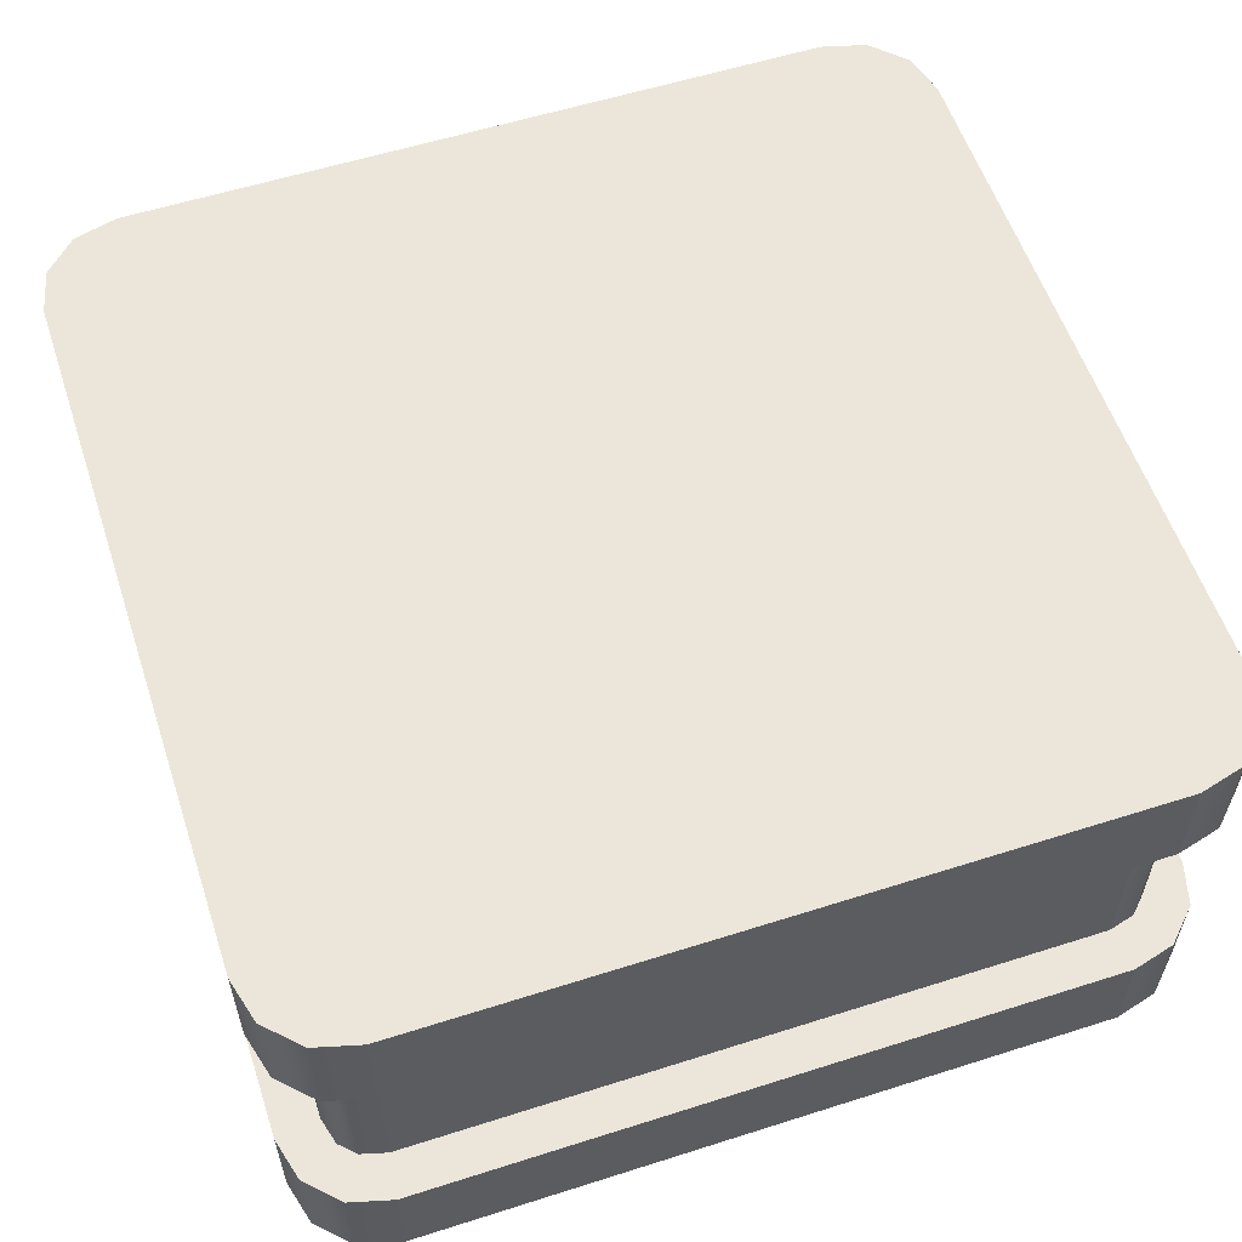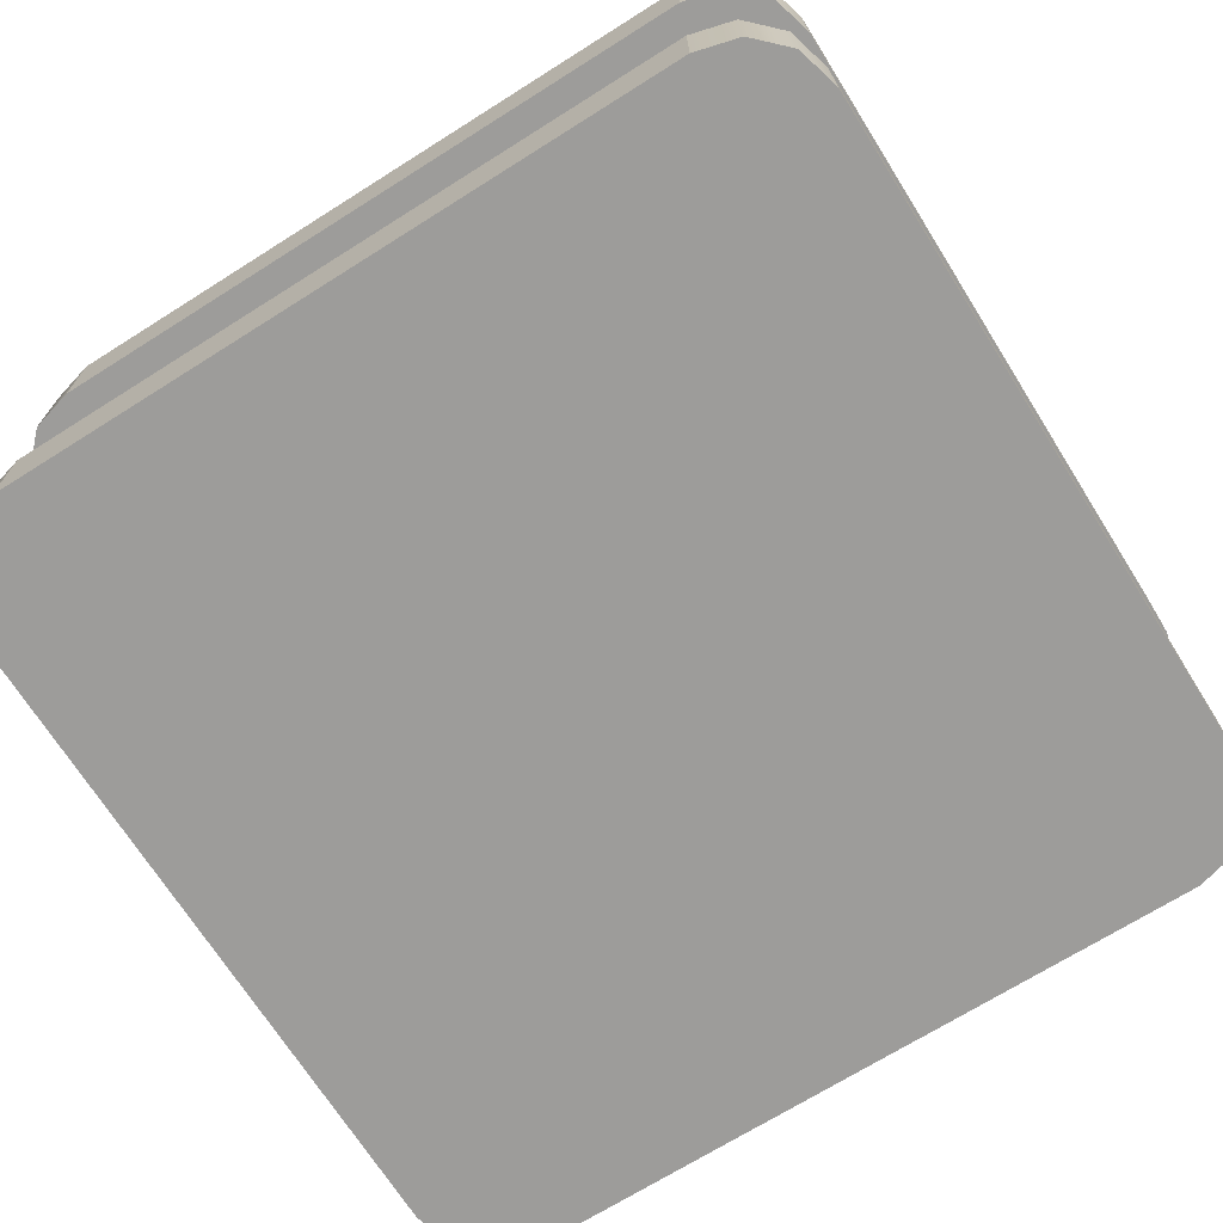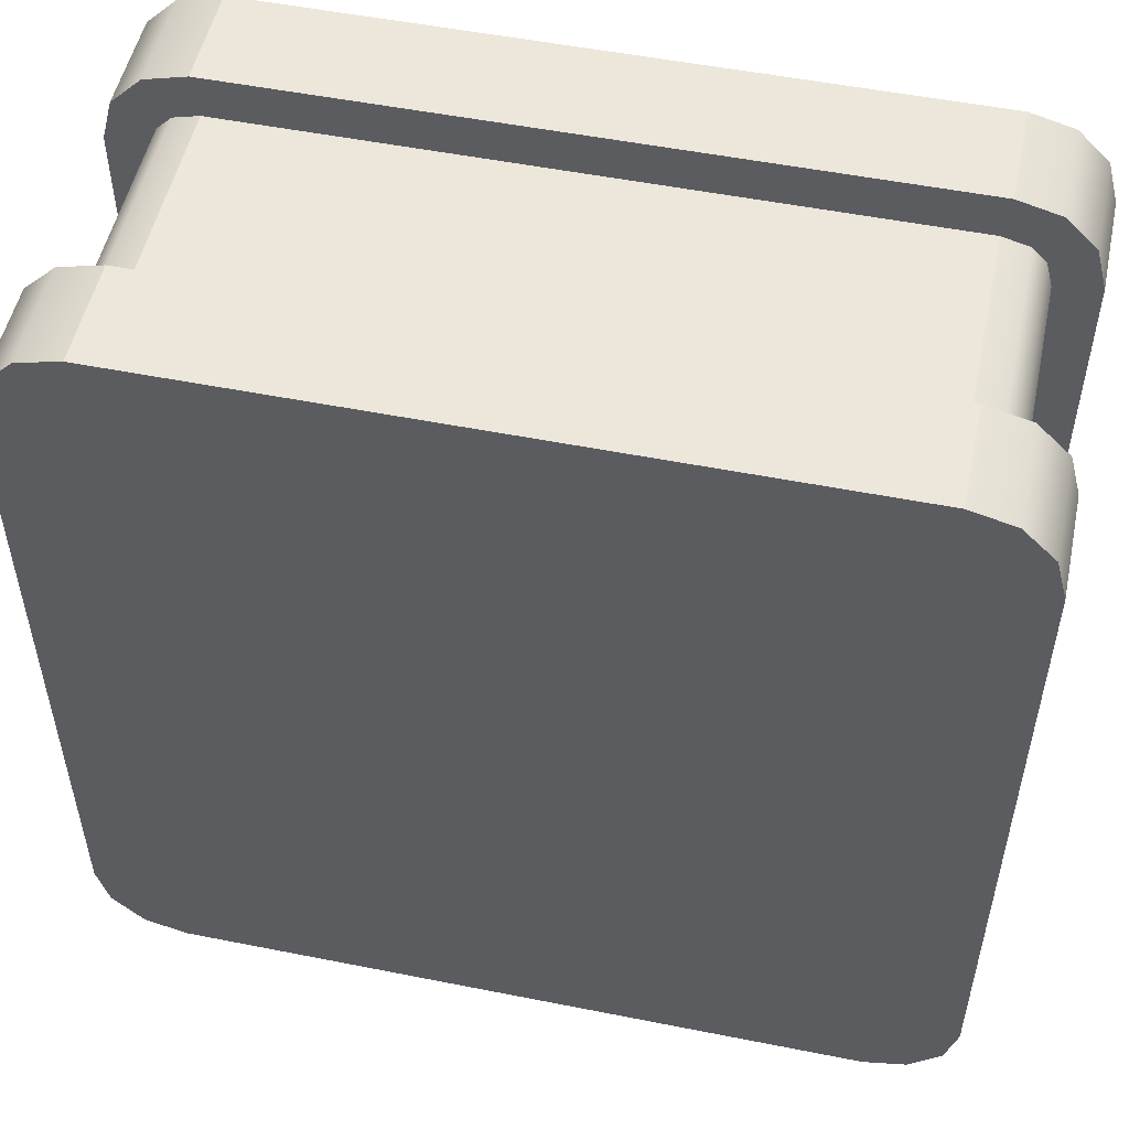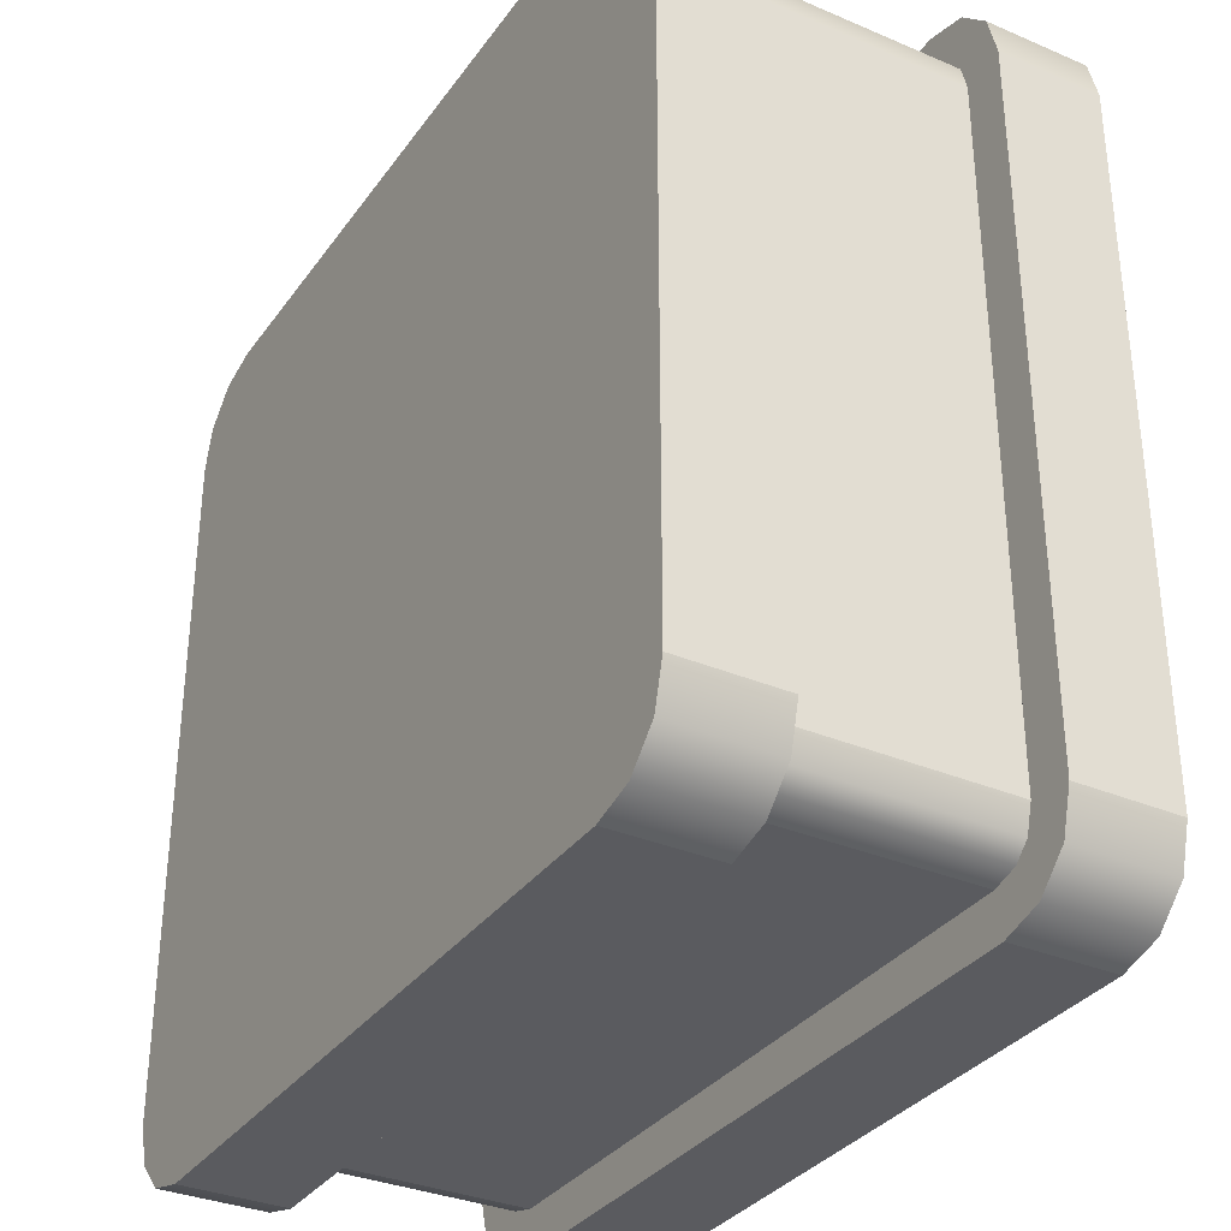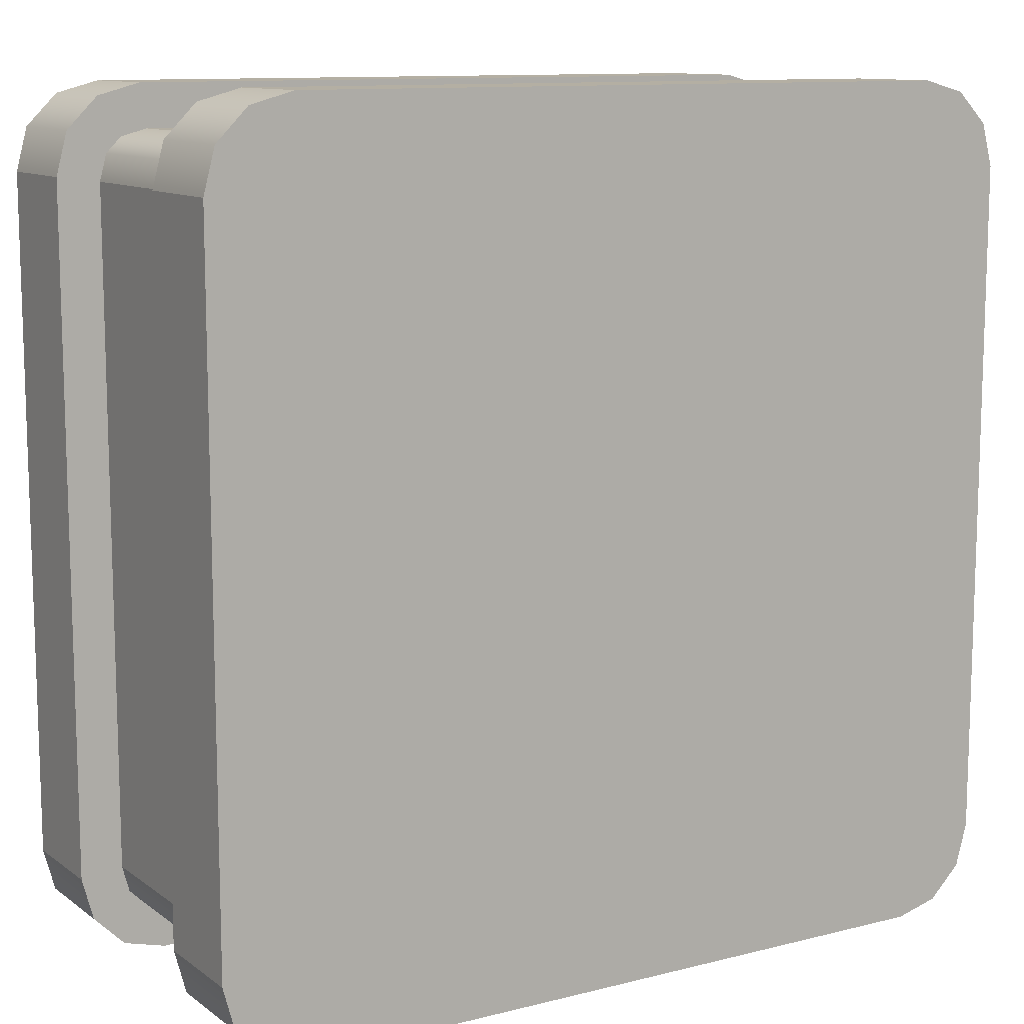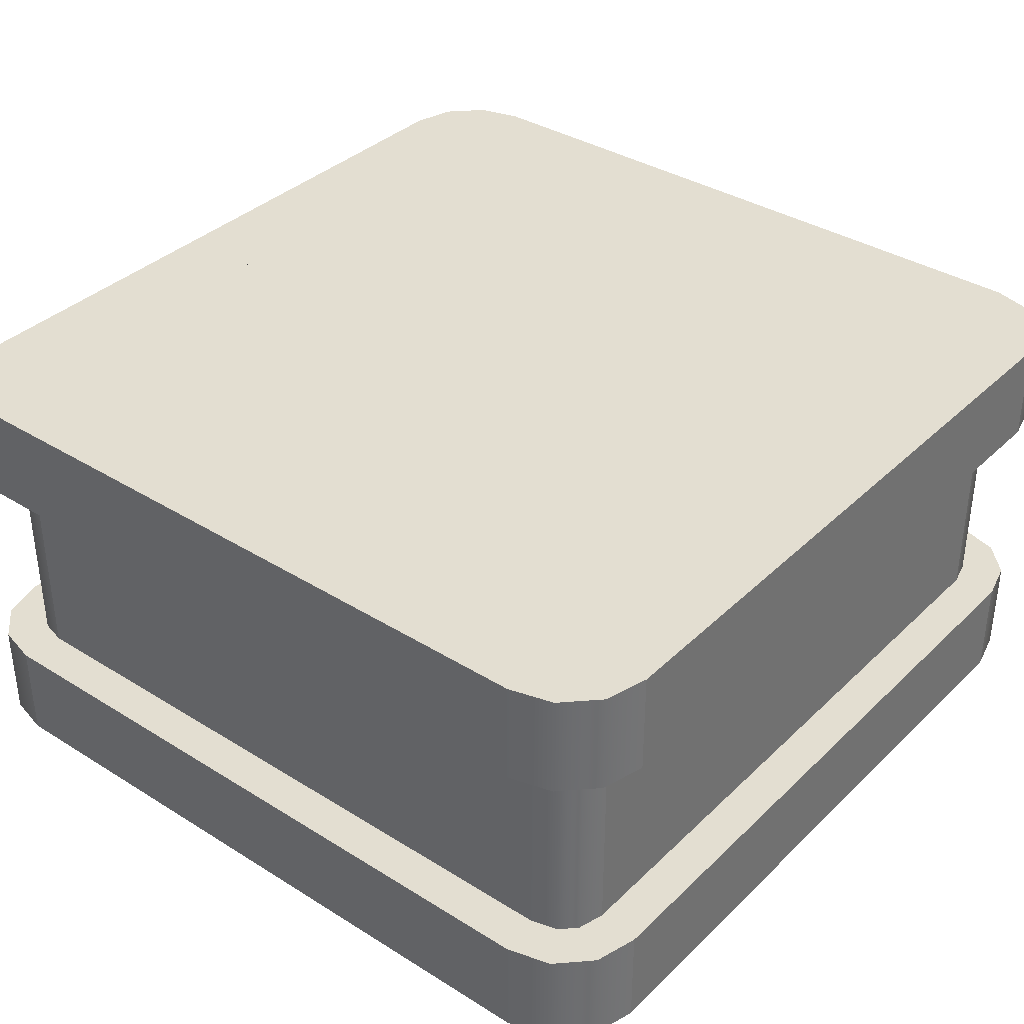
<metadata>
{"format":"obj","ext":"obj","renderer":"f3d","projection":"perspective","resolution":1024,"background":"white","views":[{"elev":57.4,"azim":161.7,"up":"+Y"},{"elev":-70.2,"azim":122.2,"up":"+Y"},{"elev":52.2,"azim":12.1,"up":"+Z"},{"elev":-33.4,"azim":59.8,"up":"+Z"},{"elev":11.2,"azim":-31.6,"up":"+Z"},{"elev":36.3,"azim":-140.9,"up":"+Y"}]}
</metadata>
<code>
g blockMovingLarge
v 0.4 1.295e-26 0.5
v -0.4 1.295e-26 0.5
v 0.4 0.1208 0.5
v -0.4 0.1208 0.5
v -0.4 1.295e-26 -0.5
v 0.4 1.295e-26 -0.5
v -0.4 0.1208 -0.5
v 0.4 0.1208 -0.5
v 0.5 0.1208 -0.4
v 0.5 1.295e-26 -0.4
v 0.5 0.1208 0.4
v 0.5 1.295e-26 0.4
v -0.5 1.295e-26 -0.4
v -0.5 0.1208 -0.4
v -0.5 1.295e-26 0.4
v -0.5 0.1208 0.4
v 0.4 0.3792 0.5
v -0.4 0.3792 0.5
v 0.4 0.5 0.5
v -0.4 0.5 0.5
v 0.5 0.5 -0.4
v 0.5 0.3792 -0.4
v 0.5 0.5 0.4
v 0.5 0.3792 0.4
v -0.4 0.3792 -0.5
v 0.4 0.3792 -0.5
v -0.4 0.5 -0.5
v 0.4 0.5 -0.5
v -0.5 0.3792 -0.4
v -0.5 0.5 -0.4
v -0.5 0.3792 0.4
v -0.5 0.5 0.4
v 0.4866 0.1208 -0.45
v 0.4866 0 -0.45
v -0.45 0 0.4866
v -0.45 0.1208 0.4866
v -0.4866 0 0.45
v -0.4866 0.1208 0.45
v 0.45 0 -0.4866
v 0.45 0.1208 -0.4866
v 0.4866 0.1208 0.45
v 0.4866 0 0.45
v 0.45 0.1208 0.4866
v 0.45 0 0.4866
v -0.45 0 -0.4866
v -0.45 0.1208 -0.4866
v 0.4866 0.5 0.45
v 0.4866 0.3792 0.45
v 0.45 0.5 0.4866
v 0.45 0.3792 0.4866
v -0.4866 0 -0.45
v -0.4866 0.1208 -0.45
v -0.4866 0.3792 0.45
v -0.4866 0.5 0.45
v 0.45 0.3792 -0.4866
v 0.45 0.5 -0.4866
v 0.4866 0.5 -0.45
v 0.4866 0.3792 -0.45
v -0.45 0.3792 0.4866
v -0.45 0.5 0.4866
v -0.4866 0.3792 -0.45
v -0.4866 0.5 -0.45
v -0.45 0.3792 -0.4866
v -0.45 0.5 -0.4866
v 0.3972 0.5 0.3972
v 0.3969 0.5 0.3982
v 0.3868 0.5 0.4
v 0.3982 0.5 0.3969
v 0.4 0.5 0.3868
v 0.4 0.5 -0.3868
v 0.3982 0.5 -0.3969
v 0.3972 0.5 -0.3972
v 0.3969 0.5 -0.3982
v 0.3868 0.5 -0.4
v -0.3868 0.5 -0.4
v -0.3969 0.5 -0.3982
v -0.3982 0.5 -0.3969
v -0.4 0.5 -0.3868
v -0.3972 0.5 -0.3972
v -0.4 0.5 0.3868
v -0.3982 0.5 0.3969
v -0.3972 0.5 0.3972
v -0.3969 0.5 0.3982
v -0.3868 0.5 0.4
v 0.45 0.1208 -0.3934
v 0.4418 0.1208 -0.4241
v 0.4241 0.1208 -0.4418
v 0.3934 0.1208 -0.45
v -0.3934 0.1208 -0.45
v -0.4241 0.1208 -0.4418
v -0.4418 0.1208 -0.4241
v -0.45 0.1208 -0.3934
v -0.45 0.1208 0.3934
v -0.4418 0.1208 0.4241
v -0.4241 0.1208 0.4418
v -0.3934 0.1208 0.45
v 0.3934 0.1208 0.45
v 0.4241 0.1208 0.4418
v 0.4418 0.1208 0.4241
v 0.45 0.1208 0.3934
v 0.3 0.5 -0.3
v 0.3 0.5 0.3
v -0.3 0.5 -0.3
v -0.3 0.5 0.3
v 0.45 0.3792 0.3934
v 0.4418 0.3792 0.4241
v 0.4241 0.3792 0.4418
v 0.3934 0.3792 0.45
v -0.1437 0.3792 0.45
v -0.2437 0.3792 0.45
v -0.3934 0.3792 0.45
v -0.4241 0.3792 0.4418
v -0.4418 0.3792 0.4241
v -0.45 0.3792 0.3934
v -0.45 0.3792 -0.3934
v -0.4418 0.3792 -0.4241
v -0.4241 0.3792 -0.4418
v -0.3934 0.3792 -0.45
v 0.3934 0.3792 -0.45
v 0.4241 0.3792 -0.4418
v 0.4418 0.3792 -0.4241
v 0.45 0.3792 -0.3934
v 0.3934 0.4292 0.45
v -0.1437 0.4292 0.45
v 0.4241 0.4292 0.4418
v 0.4418 0.4292 0.4241
v 0.45 0.4292 0.3934
v 0.45 0.4292 -0.3934
v 0.4418 0.4292 -0.4241
v 0.4241 0.4292 -0.4418
v 0.3934 0.4292 -0.45
v -0.3934 0.4292 -0.45
v -0.4241 0.4292 -0.4418
v -0.4418 0.4292 -0.4241
v -0.45 0.4292 -0.3934
v -0.45 0.4292 0.3934
v -0.4418 0.4292 0.4241
v -0.4241 0.4292 0.4418
v -0.3934 0.4292 0.45
v -0.2437 0.4292 0.45
f 3 2 1
f 2 3 4
f 7 6 5
f 6 7 8
f 11 10 9
f 10 11 12
f 15 14 13
f 14 15 16
f 19 18 17
f 18 19 20
f 23 22 21
f 22 23 24
f 27 26 25
f 26 27 28
f 31 30 29
f 30 31 32
f 9 34 33
f 34 9 10
f 2 36 35
f 36 2 4
f 35 38 37
f 38 35 36
f 37 16 15
f 16 37 38
f 6 40 39
f 40 6 8
f 43 42 41
f 42 43 44
f 41 12 11
f 12 41 42
f 33 39 40
f 39 33 34
f 46 5 45
f 5 46 7
f 43 1 44
f 1 43 3
f 49 48 47
f 48 49 50
f 13 52 51
f 52 13 14
f 51 46 45
f 46 51 52
f 53 32 31
f 32 53 54
f 28 55 26
f 55 28 56
f 57 55 56
f 55 57 58
f 21 58 57
f 58 21 22
f 59 54 53
f 54 59 60
f 47 24 23
f 24 47 48
f 49 17 50
f 17 49 19
f 20 59 18
f 59 20 60
f 29 62 61
f 62 29 30
f 64 25 63
f 25 64 27
f 61 64 63
f 64 61 62
f 42 10 12
f 10 42 34
f 34 42 44
f 34 44 39
f 39 44 1
f 39 1 6
f 6 1 2
f 6 2 5
f 5 2 35
f 5 35 45
f 45 35 37
f 45 37 51
f 51 37 15
f 51 15 13
f 67 66 65
f 67 19 66
f 19 67 20
f 66 19 68
f 66 68 65
f 19 69 68
f 68 69 65
f 19 70 69
f 19 28 70
f 49 28 19
f 49 56 28
f 47 56 49
f 47 57 56
f 23 57 47
f 57 23 21
f 28 71 70
f 72 70 71
f 71 28 73
f 73 72 71
f 74 72 73
f 73 28 74
f 74 28 27
f 74 27 75
f 75 27 76
f 76 27 77
f 78 77 27
f 77 78 79
f 79 75 76
f 77 79 76
f 78 27 64
f 78 64 80
f 80 64 20
f 20 64 60
f 60 64 62
f 60 62 54
f 54 62 30
f 54 30 32
f 20 81 80
f 80 81 82
f 20 83 81
f 81 83 82
f 20 84 83
f 82 83 84
f 20 67 84
f 40 86 85
f 86 40 8
f 86 8 87
f 87 8 88
f 88 8 7
f 88 7 89
f 89 7 90
f 90 7 46
f 90 46 91
f 91 46 92
f 92 46 52
f 92 52 93
f 93 52 36
f 36 52 38
f 38 52 14
f 38 14 16
f 36 94 93
f 36 95 94
f 4 95 36
f 4 96 95
f 4 97 96
f 3 97 4
f 3 98 97
f 3 99 98
f 43 99 3
f 43 100 99
f 43 85 100
f 43 40 85
f 41 40 43
f 41 33 40
f 11 33 41
f 33 11 9
f 103 102 101
f 102 103 104
f 50 106 105
f 106 50 17
f 106 17 107
f 107 17 108
f 108 17 18
f 108 18 109
f 109 18 110
f 110 18 111
f 111 18 112
f 112 18 59
f 112 59 113
f 113 59 114
f 114 59 53
f 114 53 115
f 115 53 63
f 63 53 61
f 61 53 31
f 61 31 29
f 63 116 115
f 63 117 116
f 25 117 63
f 25 118 117
f 25 119 118
f 26 119 25
f 26 120 119
f 26 121 120
f 55 121 26
f 55 122 121
f 55 105 122
f 55 50 105
f 58 50 55
f 58 48 50
f 22 48 58
f 48 22 24
f 123 109 108
f 109 123 124
f 125 108 107
f 108 125 123
f 125 106 126
f 106 125 107
f 126 105 127
f 105 126 106
f 127 122 128
f 122 127 105
f 128 121 129
f 121 128 122
f 129 120 130
f 120 129 121
f 131 120 119
f 120 131 130
f 132 119 118
f 119 132 131
f 133 118 117
f 118 133 132
f 116 133 117
f 133 116 134
f 115 134 116
f 134 115 135
f 114 135 115
f 135 114 136
f 113 136 114
f 136 113 137
f 112 137 113
f 137 112 138
f 139 112 111
f 112 139 138
f 140 111 110
f 111 140 139
f 124 110 109
f 110 124 140
f 111 109 110
f 111 108 109
f 96 108 111
f 108 96 97
f 107 97 98
f 97 107 108
f 107 99 106
f 99 107 98
f 106 100 105
f 100 106 99
f 105 85 122
f 85 105 100
f 122 86 121
f 86 122 85
f 121 87 120
f 87 121 86
f 119 87 88
f 87 119 120
f 118 88 89
f 88 118 119
f 117 89 90
f 89 117 118
f 91 117 90
f 117 91 116
f 92 116 91
f 116 92 115
f 93 115 92
f 115 93 114
f 94 114 93
f 114 94 113
f 95 113 94
f 113 95 112
f 111 95 96
f 95 111 112
f 72 69 70
f 69 72 65
f 65 72 74
f 65 74 67
f 67 74 101
f 101 74 75
f 101 75 103
f 103 75 104
f 102 67 101
f 67 102 84
f 84 102 104
f 84 104 75
f 84 75 79
f 84 79 82
f 82 79 78
f 82 78 80
f 126 128 127
f 128 126 129
f 129 126 125
f 129 125 130
f 130 125 123
f 130 123 131
f 131 123 132
f 132 123 124
f 132 124 140
f 132 140 139
f 132 139 138
f 132 138 133
f 133 138 137
f 133 137 134
f 134 137 136
f 134 136 135

</code>
